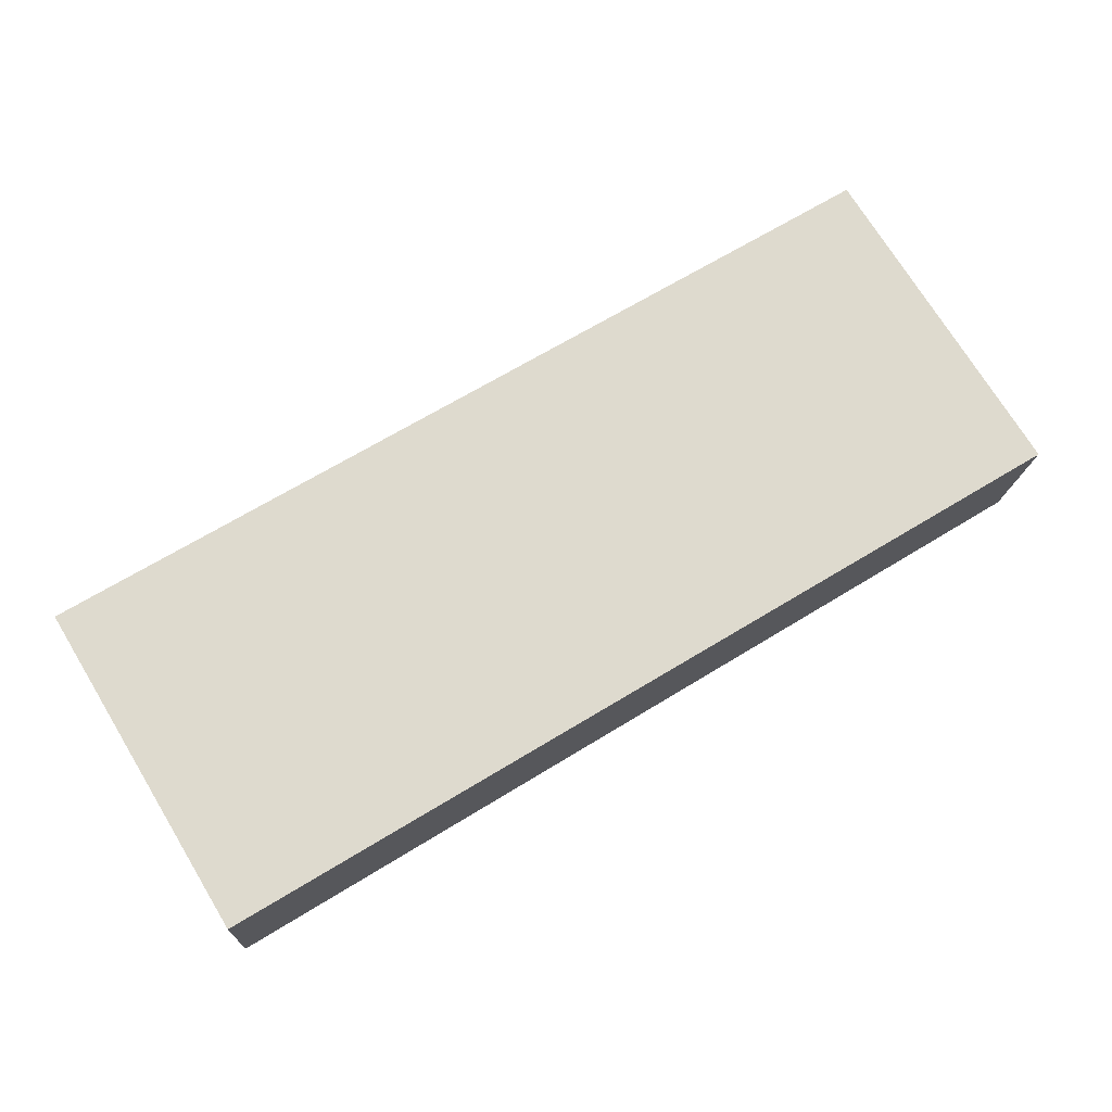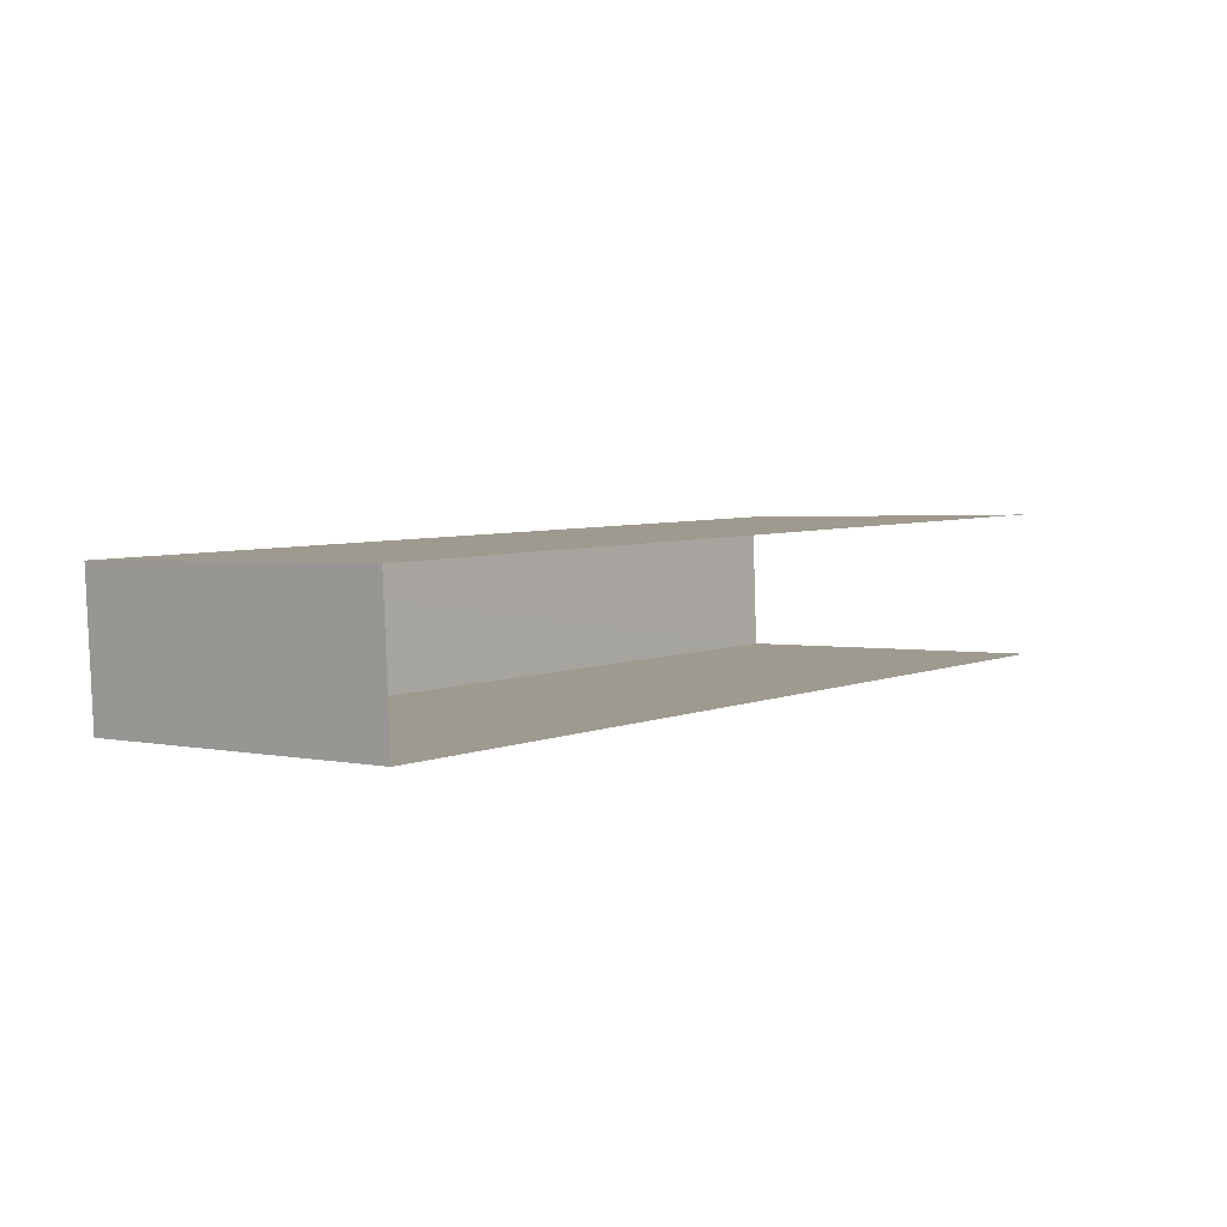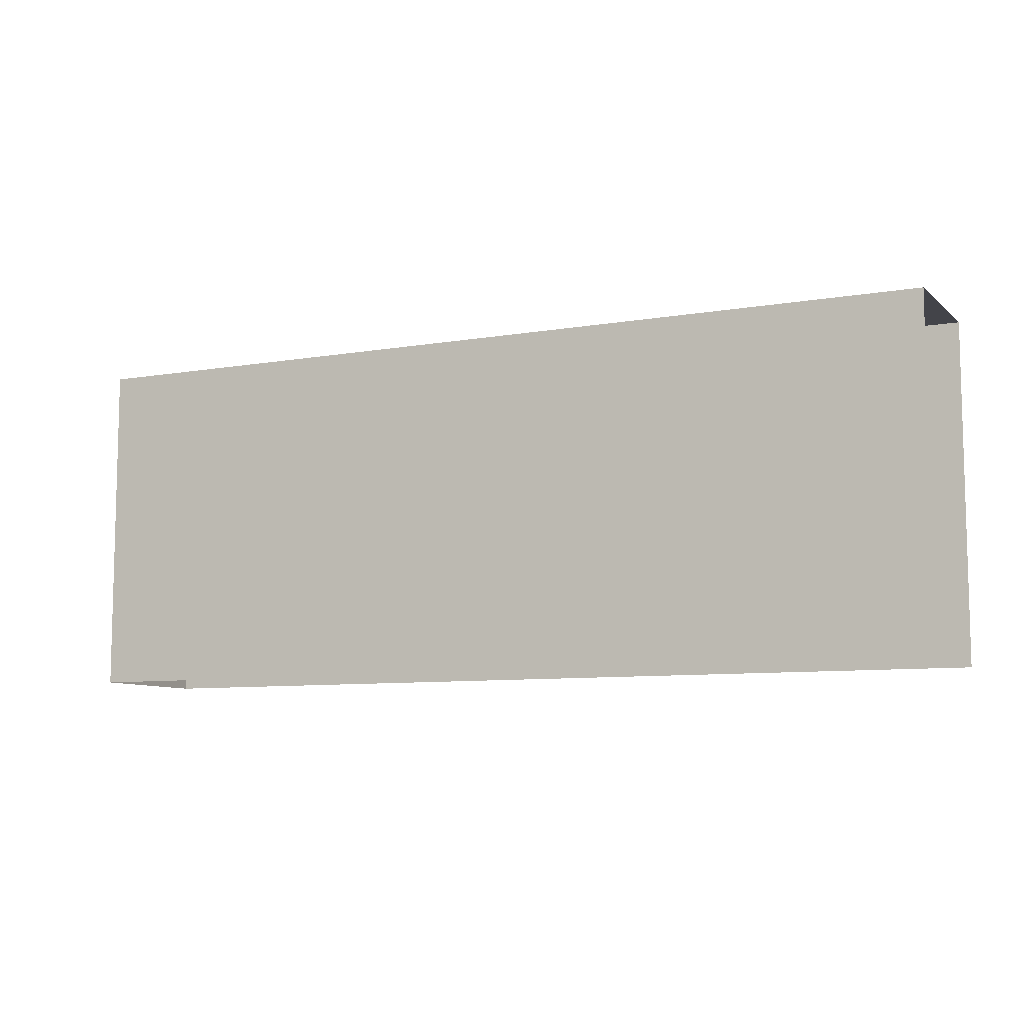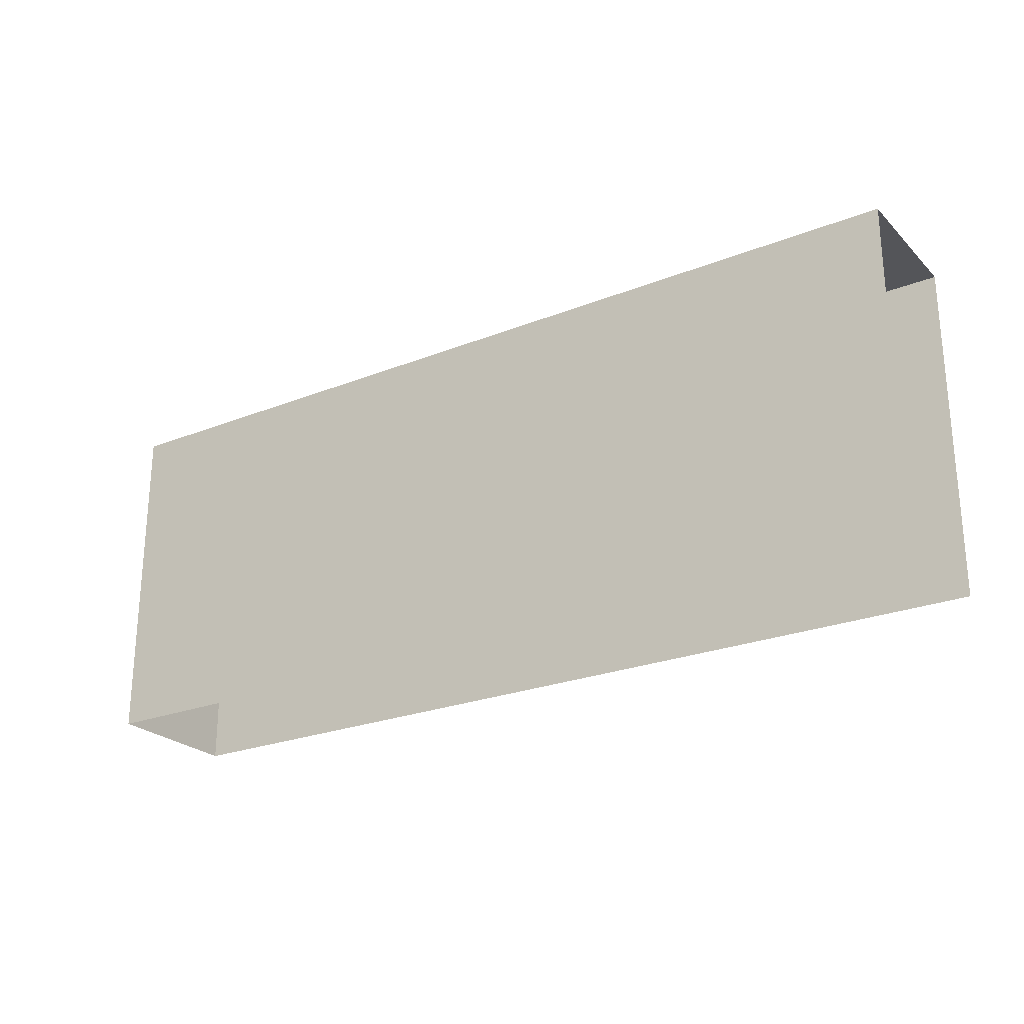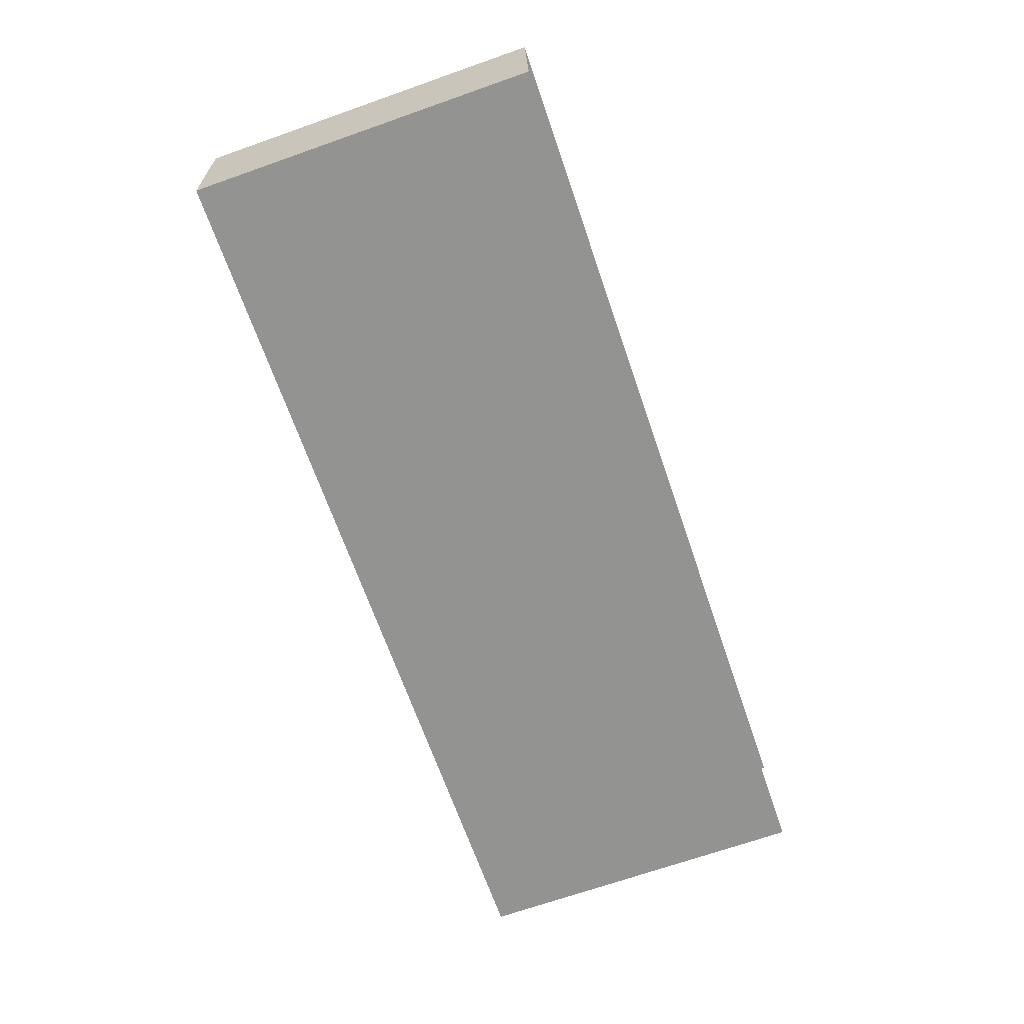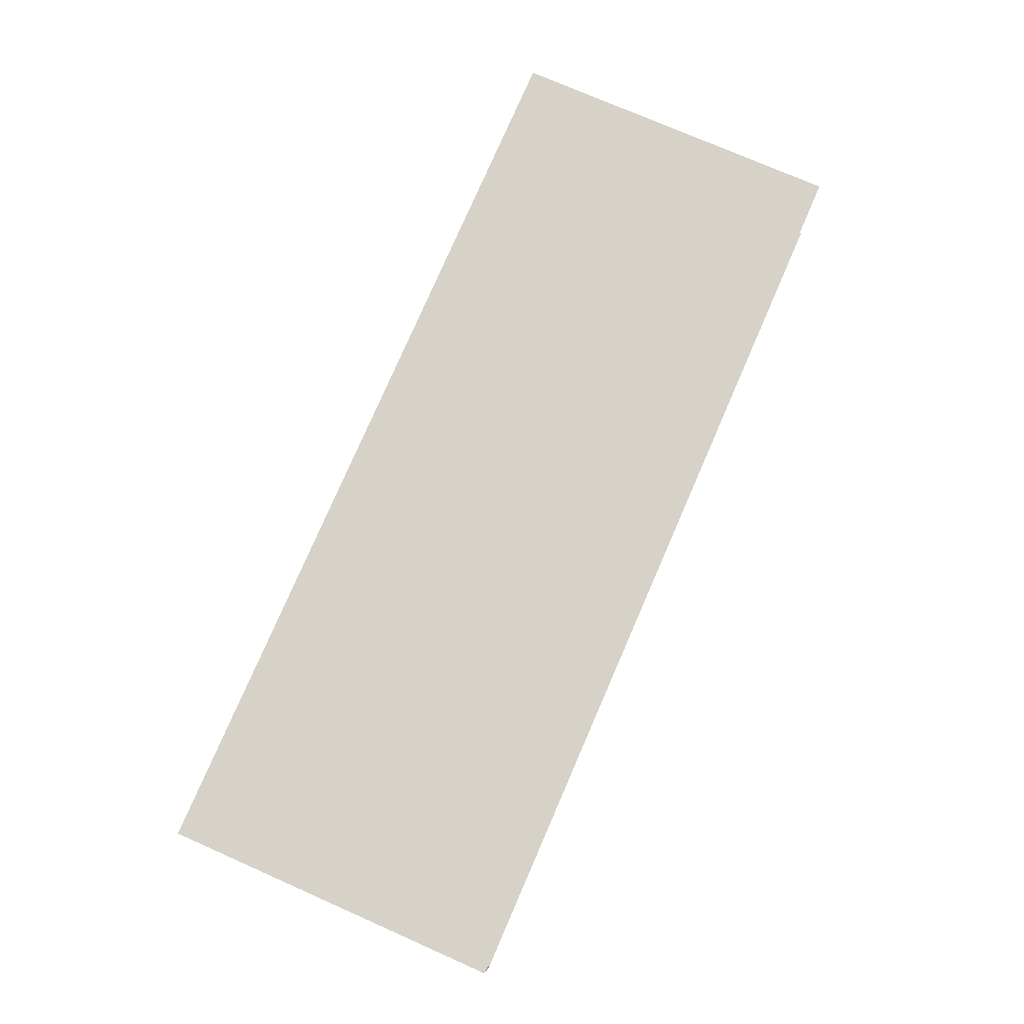
<metadata>
{"format":"obj","ext":"obj","renderer":"f3d","projection":"perspective","resolution":1024,"background":"white","views":[{"elev":73.1,"azim":-31.3,"up":"+Y"},{"elev":1.9,"azim":129.7,"up":"+Y"},{"elev":-8.5,"azim":-157.5,"up":"+Z"},{"elev":-24.6,"azim":-149.7,"up":"+Z"},{"elev":-69.2,"azim":108.9,"up":"+Y"},{"elev":75.4,"azim":113.6,"up":"+Y"}]}
</metadata>
<code>
v -3.721e+05 -1.038e+05 31.96
v -3.721e+05 -1.038e+05 31.96
v -3.721e+05 -1.038e+05 31.96
v -3.721e+05 -1.038e+05 31.96
v -3.721e+05 -1.038e+05 36.07
v -3.721e+05 -1.038e+05 36.07
v -3.721e+05 -1.038e+05 36.07
v -3.721e+05 -1.038e+05 36.07
f 1 2 3
f 4 1 3
f 8 2 1
f 5 8 1
f 5 6 7
f 8 5 7
f 8 3 2
f 8 7 3
f 5 1 4
f 6 5 4
f 7 4 3
f 7 6 4

</code>
